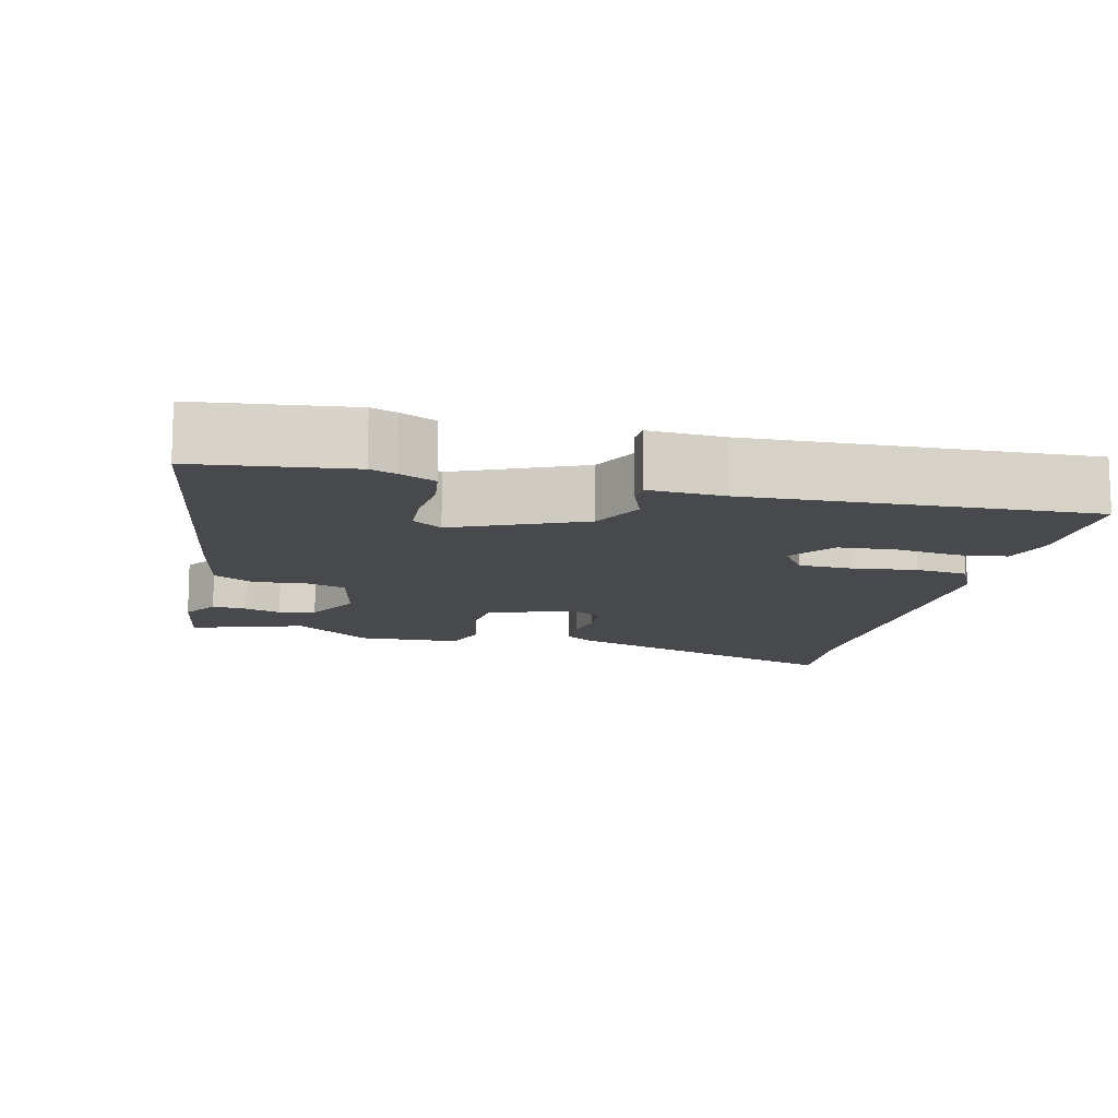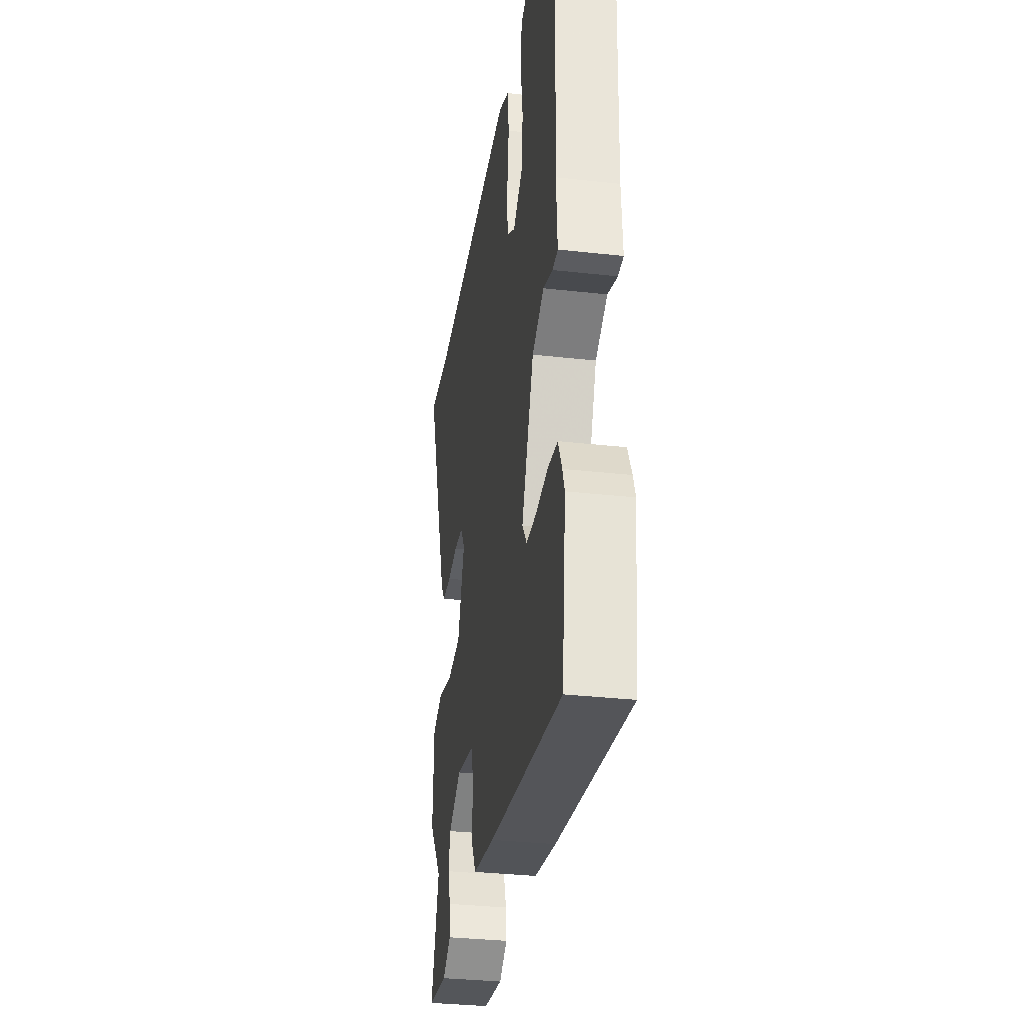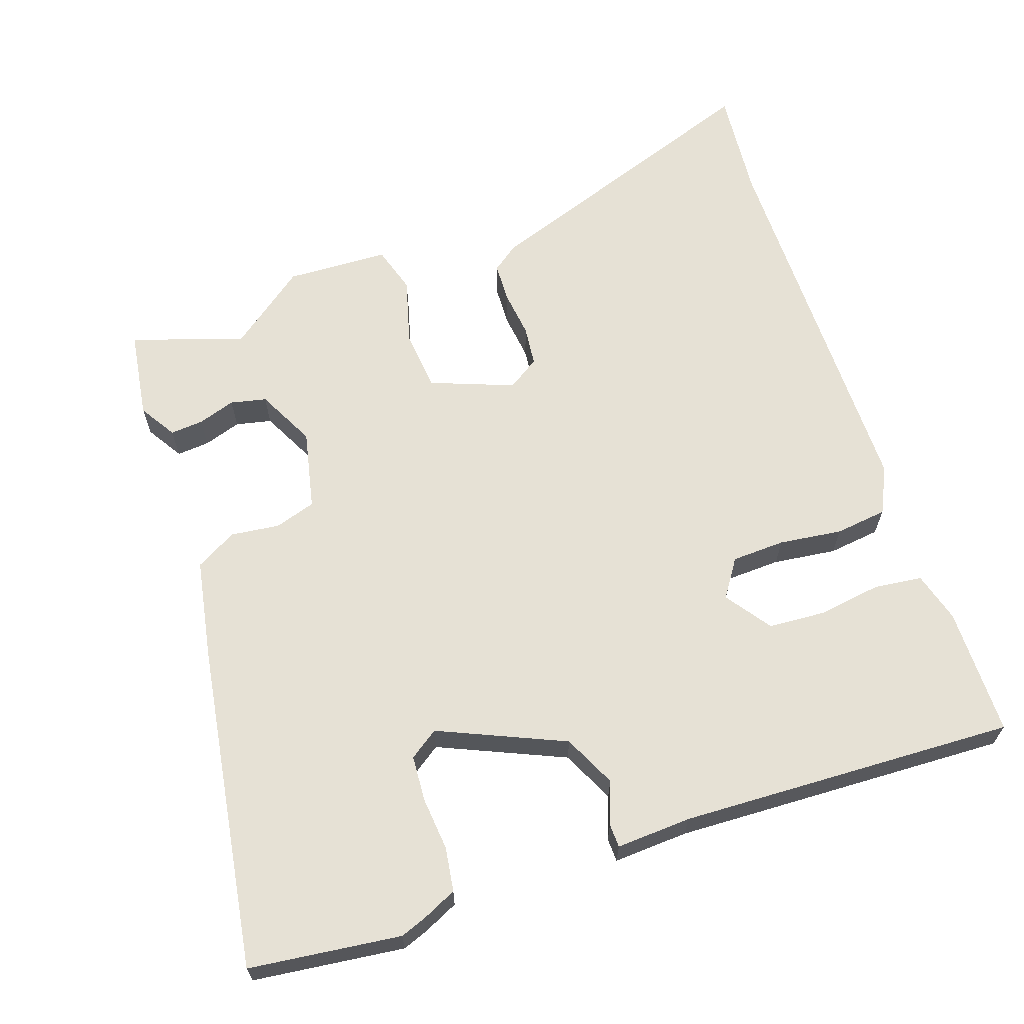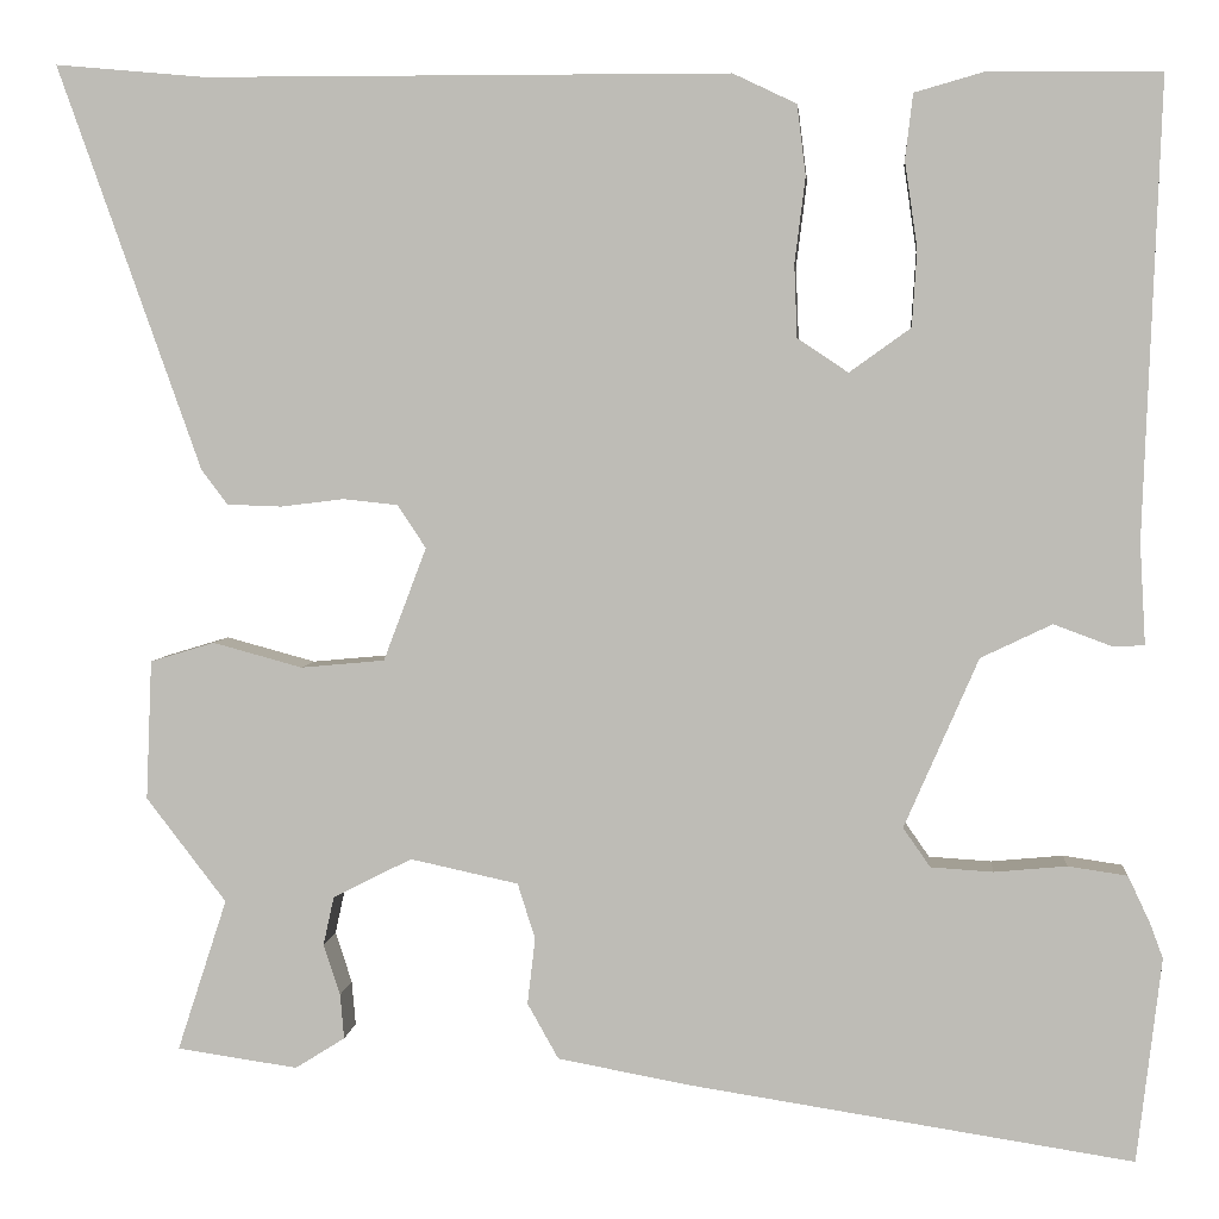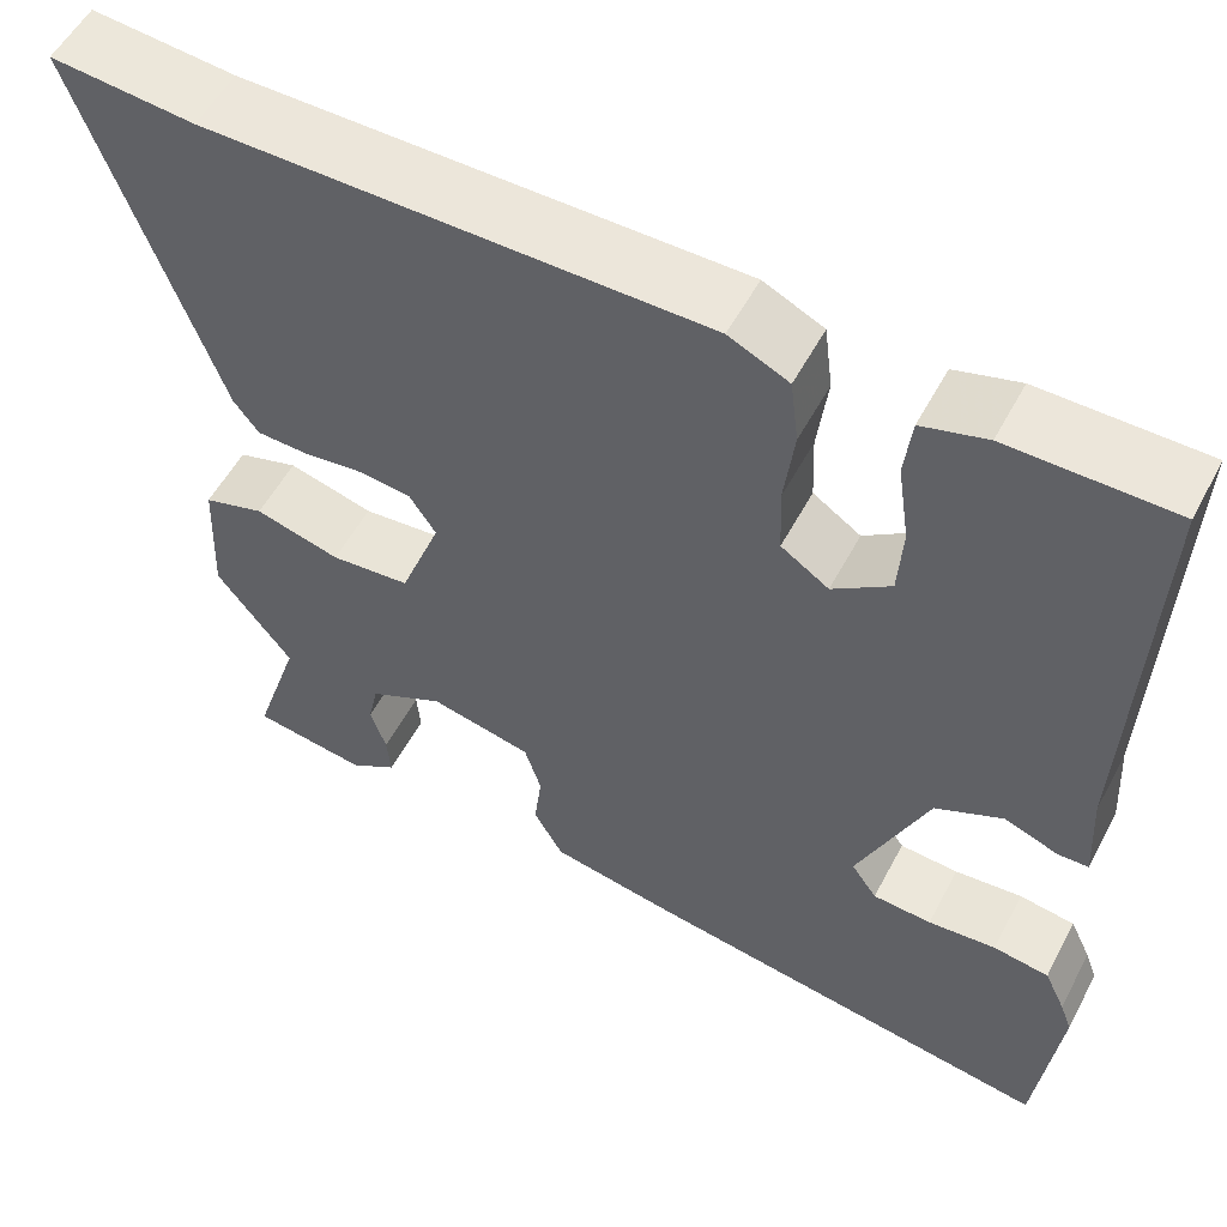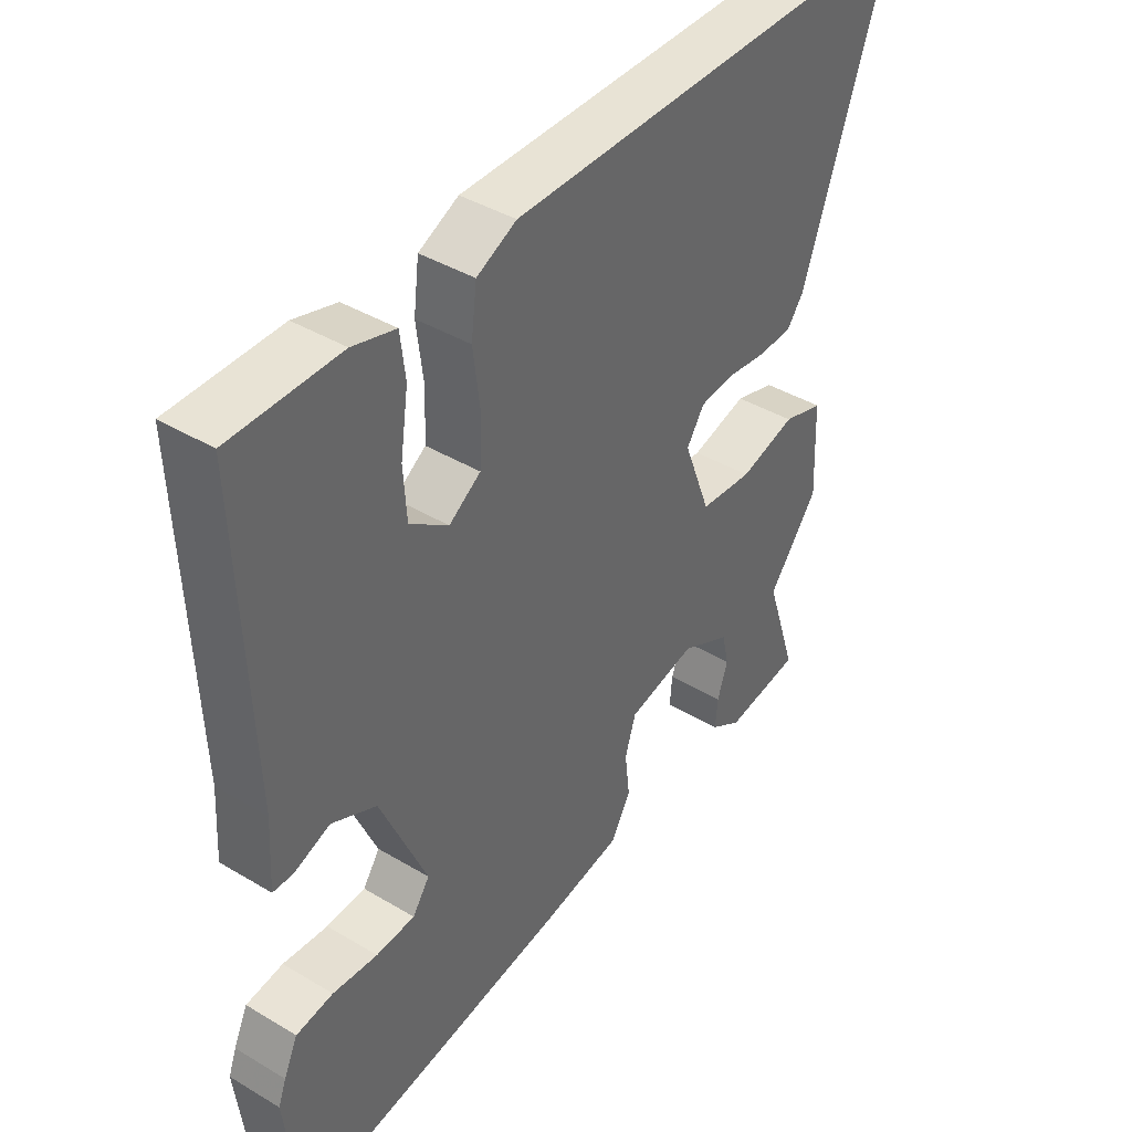
<metadata>
{"format":"obj","ext":"obj","renderer":"f3d","projection":"perspective","resolution":1024,"background":"white","views":[{"elev":-12.1,"azim":-103.3,"up":"+Y"},{"elev":-33.4,"azim":-98.7,"up":"+Z"},{"elev":64.5,"azim":-108.8,"up":"+Y"},{"elev":4.1,"azim":-175.0,"up":"+Z"},{"elev":54.7,"azim":-152.4,"up":"+Z"},{"elev":41.0,"azim":-53.9,"up":"+Z"}]}
</metadata>
<code>
v 0.452 0.07 -0.352
v 0.503 0.07 -0.508
v 0.379 0.07 -0.526
v 0.328 0.07 -0.494
v 0.332 0.07 -0.448
v 0.349 0.07 -0.396
v 0.338 0.07 -0.346
v 0.257 0.07 -0.305
v 0.146 0.07 -0.329
v 0.128 0.07 -0.386
v 0.136 0.07 -0.454
v 0.104 0.07 -0.511
v -0.032 0.07 -0.536
v -0.487 0.07 -0.606
v -0.512 0.07 -0.396
v -0.499 0.07 -0.361
v -0.476 0.07 -0.312
v -0.415 0.07 -0.303
v -0.341 0.07 -0.31
v -0.277 0.07 -0.306
v -0.249 0.07 -0.266
v -0.325 0.07 -0.092
v -0.398 0.07 -0.057
v -0.457 0.07 -0.079
v -0.49 0.07 -0.078
v -0.484 0.07 0.026
v -0.502 0.07 0.494
v -0.324 0.07 0.495
v -0.254 0.07 0.475
v -0.246 0.07 0.408
v -0.259 0.07 0.32
v -0.254 0.07 0.241
v -0.191 0.07 0.196
v -0.139 0.07 0.231
v -0.136 0.07 0.305
v -0.147 0.07 0.393
v -0.138 0.07 0.465
v -0.073 0.07 0.496
v 0.465 0.07 0.497
v 0.62 0.07 0.511
v 0.473 0.07 0.097
v 0.446 0.07 0.061
v 0.39 0.07 0.059
v 0.325 0.07 0.067
v 0.269 0.07 0.061
v 0.24 0.07 0.017
v 0.284 0.07 -0.099
v 0.37 0.07 -0.107
v 0.462 0.07 -0.082
v 0.528 0.07 -0.102
v 0.534 0.07 -0.245
v 0.452 0 -0.352
v 0.503 0 -0.508
v 0.379 0 -0.526
v 0.328 0 -0.494
v 0.332 0 -0.448
v 0.349 0 -0.396
v 0.338 0 -0.346
v 0.257 0 -0.305
v 0.146 0 -0.329
v 0.128 0 -0.386
v 0.136 0 -0.454
v 0.104 0 -0.511
v -0.032 0 -0.536
v -0.487 0 -0.606
v -0.512 0 -0.396
v -0.499 0 -0.361
v -0.476 0 -0.312
v -0.415 0 -0.303
v -0.341 0 -0.31
v -0.277 0 -0.306
v -0.249 0 -0.266
v -0.325 0 -0.092
v -0.398 0 -0.057
v -0.457 0 -0.079
v -0.49 0 -0.078
v -0.484 0 0.026
v -0.502 0 0.494
v -0.324 0 0.495
v -0.254 0 0.475
v -0.246 0 0.408
v -0.259 0 0.32
v -0.254 0 0.241
v -0.191 0 0.196
v -0.139 0 0.231
v -0.136 0 0.305
v -0.147 0 0.393
v -0.138 0 0.465
v -0.073 0 0.496
v 0.465 0 0.497
v 0.62 0 0.511
v 0.473 0 0.097
v 0.446 0 0.061
v 0.39 0 0.059
v 0.325 0 0.067
v 0.269 0 0.061
v 0.24 0 0.017
v 0.284 0 -0.099
v 0.37 0 -0.107
v 0.462 0 -0.082
v 0.528 0 -0.102
v 0.534 0 -0.245
f 50 51 1
f 49 50 1
f 48 49 1
f 1 2 3
f 48 1 3
f 47 48 3
f 42 43 44
f 41 42 44
f 40 41 44
f 39 40 44
f 39 44 45
f 38 39 45
f 37 38 45
f 36 37 45
f 35 36 45
f 34 35 45 46
f 29 30 31
f 28 29 31
f 27 28 31
f 26 27 31
f 26 31 32
f 25 26 32
f 24 25 32
f 23 24 32
f 22 23 32 33
f 17 18 19
f 16 17 19
f 15 16 19
f 14 15 19
f 13 14 19
f 12 13 19
f 11 12 19
f 10 11 19
f 9 10 19 20
f 8 9 20 21
f 3 4 5 6
f 3 6 7
f 47 3 7
f 34 46 47
f 33 34 47
f 22 33 47
f 21 22 47
f 8 21 47
f 7 8 47
f 52 102 101
f 52 101 100
f 52 100 99
f 54 53 52
f 54 52 99
f 54 99 98
f 95 94 93
f 95 93 92
f 95 92 91
f 95 91 90
f 96 95 90
f 96 90 89
f 96 89 88
f 96 88 87
f 96 87 86
f 97 96 86 85
f 82 81 80
f 82 80 79
f 82 79 78
f 82 78 77
f 83 82 77
f 83 77 76
f 83 76 75
f 83 75 74
f 84 83 74 73
f 70 69 68
f 70 68 67
f 70 67 66
f 70 66 65
f 70 65 64
f 70 64 63
f 70 63 62
f 70 62 61
f 71 70 61 60
f 72 71 60 59
f 57 56 55 54
f 58 57 54
f 58 54 98
f 98 97 85
f 98 85 84
f 98 84 73
f 98 73 72
f 98 72 59
f 98 59 58
f 1 52 53 2
f 2 53 54 3
f 3 54 55 4
f 4 55 56 5
f 5 56 57 6
f 6 57 58 7
f 7 58 59 8
f 8 59 60 9
f 9 60 61 10
f 10 61 62 11
f 11 62 63 12
f 12 63 64 13
f 13 64 65 14
f 14 65 66 15
f 15 66 67 16
f 16 67 68 17
f 17 68 69 18
f 18 69 70 19
f 19 70 71 20
f 20 71 72 21
f 21 72 73 22
f 22 73 74 23
f 23 74 75 24
f 24 75 76 25
f 25 76 77 26
f 26 77 78 27
f 27 78 79 28
f 28 79 80 29
f 29 80 81 30
f 30 81 82 31
f 31 82 83 32
f 32 83 84 33
f 33 84 85 34
f 34 85 86 35
f 35 86 87 36
f 36 87 88 37
f 37 88 89 38
f 38 89 90 39
f 39 90 91 40
f 40 91 92 41
f 41 92 93 42
f 42 93 94 43
f 43 94 95 44
f 44 95 96 45
f 45 96 97 46
f 46 97 98 47
f 47 98 99 48
f 48 99 100 49
f 49 100 101 50
f 50 101 102 51
f 51 102 52 1

</code>
